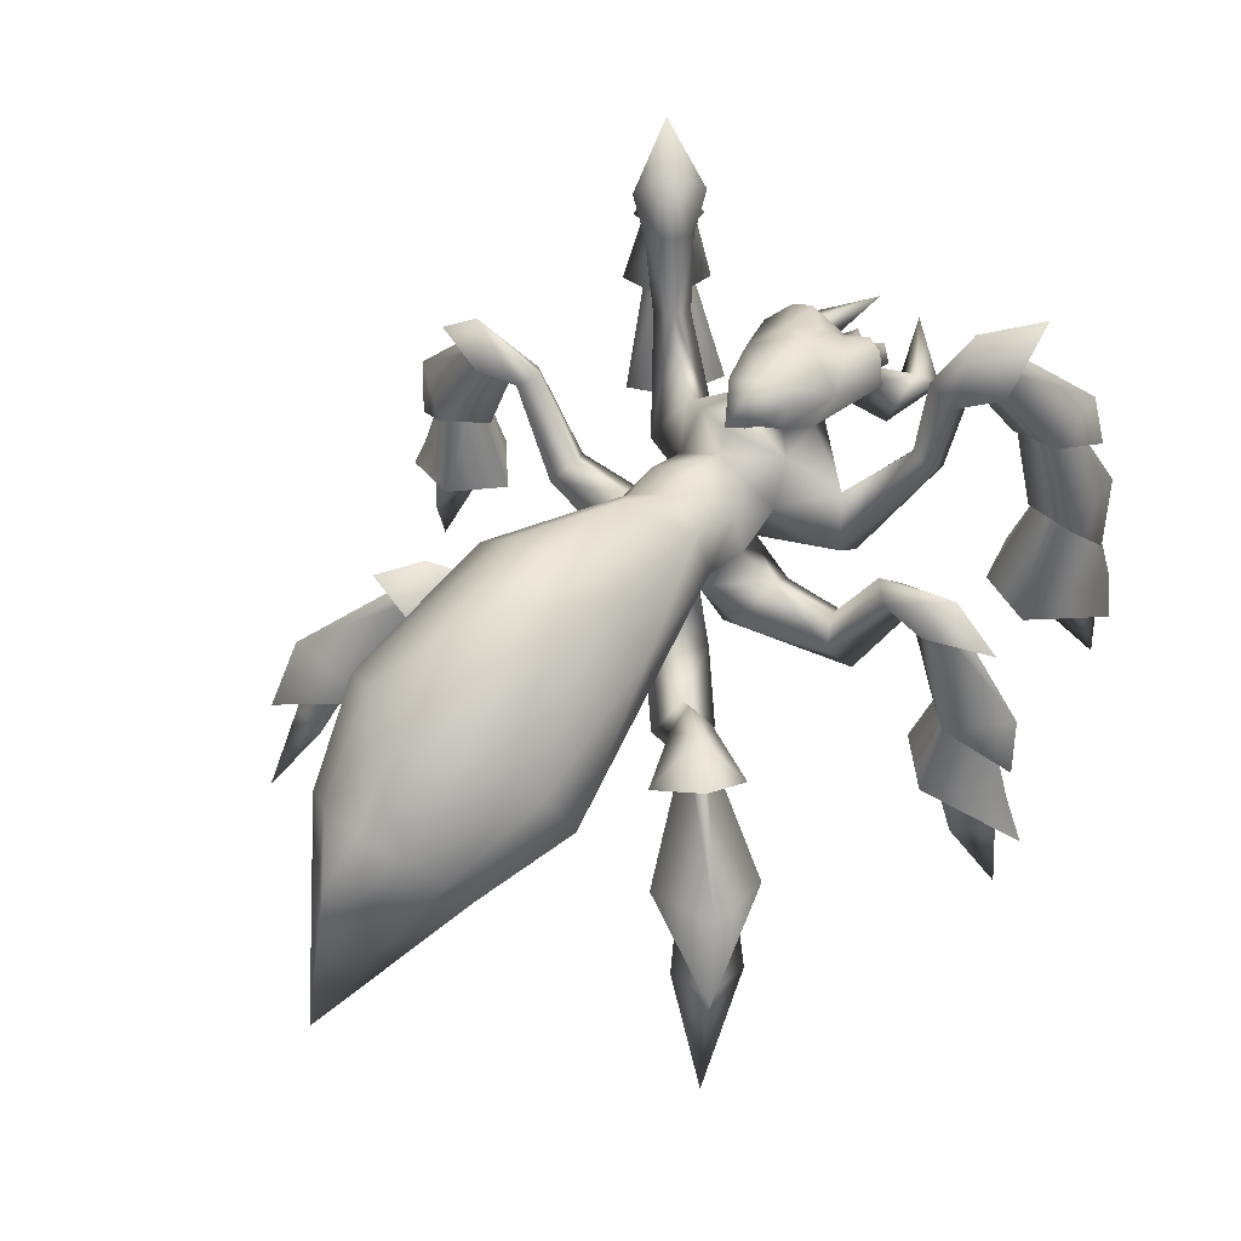
<metadata>
{"format":"obj","ext":"obj","renderer":"f3d","projection":"perspective","resolution":1024,"background":"white","views":[{"elev":51.6,"azim":-51.1,"up":"+Y"}]}
</metadata>
<code>
o Silithid
v -0.4671 1.015 8.416e-08
v -0.2303 0.804 4.875e-08
v -0.253 1.25 0.1709
v -0.05146 1.103 -1.676e-08
v -0.04531 1.329 0.2416
v -0.08454 1.576 0.2142
v -0.09905 1.7 -5.655e-08
v -0.08454 1.576 -0.2142
v -0.04531 1.329 -0.2416
v -0.253 1.25 -0.1709
v -0.04531 1.329 -0.2416
v -0.05146 1.103 -1.676e-08
v -0.05146 1.103 -1.676e-08
v -0.04531 1.329 -0.2416
v -0.05146 1.103 -1.676e-08
v -0.04531 1.329 0.2416
v -0.04531 1.329 0.2416
v 0.2576 1.639 0.2243
v 0.1411 1.757 8.425e-08
v 0.2576 1.639 -0.2243
v 0.462 1.66 -0.09509
v 0.5978 1.581 -0.1222
v 0.5458 1.155 -3.557e-08
v 0.4882 1.211 -0.1728
v 0.4882 1.211 0.1728
v 0.4882 1.211 0.1728
v 0.7718 1.382 -3.9e-08
v 0.2576 1.639 0.2243
v 0.2576 1.639 -0.2243
v 0.4882 1.211 -0.1728
v -0.9102 1.685 0.4405
v -0.9014 1.42 0.4273
v -1.539 1.288 0.5747
v -1.44 1.068 0.3985
v -0.9017 1.148 -0.2766
v -1.396 0.8929 -5.446e-08
v -1.44 1.068 -0.3985
v -0.9014 1.42 -0.4273
v -1.539 1.288 -0.5747
v -0.9102 1.685 -0.4405
v -0.9017 1.148 0.2766
v -1.63 1.521 -0.4899
v -0.9658 1.911 -0.2381
v -0.5397 1.929 1.006e-07
v -1.397 2.034 7.422e-08
v -1.741 1.7 -0.2939
v -1.784 1.761 8.765e-08
v -0.9801 2.026 1.247e-07
v -0.9658 1.911 0.2381
v -1.741 1.7 0.2939
v -1.63 1.521 0.4899
v -2.011 1.643 1.138e-07
v 0.9769 1.612 -0.06629
v 0.9802 1.606 -0.1624
v 0.9825 1.683 -0.1559
v 0.8135 1.675 -0.31
v 0.8135 1.675 0.31
v 0.5814 1.756 0.233
v 0.3464 1.803 0.1482
v 0.1247 1.786 1.394e-07
v 0.3264 1.892 7.83e-08
v 0.3464 1.803 -0.1482
v 0.753 1.78 0.1544
v 0.6749 1.888 2.968e-09
v 0.9034 1.753 0.2291
v 0.3642 1.659 -0.1265
v 0.5814 1.756 -0.233
v 0.5448 1.553 -0.1625
v 0.753 1.78 -0.1544
v 0.8777 1.743 -0.05802
v 0.9375 1.765 -0.151
v 0.9034 1.753 -0.2291
v 0.9724 1.659 -9.311e-08
v 0.8742 1.751 -5.949e-08
v 0.8777 1.743 0.05802
v 0.9375 1.765 0.151
v 0.9825 1.683 0.1559
v 0.9769 1.612 -0.06629
v 0.9802 1.606 0.1624
v 0.9769 1.612 0.06629
v 0.8222 1.459 -0.09913
v 0.9157 1.566 -0.2399
v 0.9769 1.612 0.06629
v 0.9802 1.606 -0.1624
v 0.9802 1.606 0.1624
v -2.529 0.5175 3.12e-07
v -2.356 1.29 2.892e-07
v 0.08092 1.265 -1.338
v -0.001203 1.238 -1.253
v 0.2107 0.7355 -1.293
v 0.007586 0.7287 -1.602
v 0.01394 0.4733 -1.703
v -0.1986 0.7355 -1.308
v 0.0007433 0.737 -1.108
v -0.07922 1.265 -1.343
v 0.002899 1.291 -1.427
v 0.03219 1.647 -1.111
v -0.001986 1.603 -1.015
v 0.1611 1.147 -1.341
v 0.003386 1.238 -1.588
v 0.003927 0.8999 -1.606
v -0.1593 1.147 -1.349
v -0.002153 1.113 -1.187
v -0.03198 1.647 -1.116
v 0.002124 1.696 -1.198
v 0.002397 1.732 -1.239
v 0.1042 1.548 -1.159
v 0.005119 1.545 -1.449
v -0.104 1.548 -1.164
v 0.06739 0.0004312 -1.593
v -0.1316 0.4839 -1.442
v 0.03008 0.4358 -1.57
v 0.02721 0.5321 -1.347
v 0.002242 0.8389 -1.161
v 0.1816 0.4891 -1.451
v 0.1537 0.8389 -1.324
v 0.009973 0.8389 -1.542
v -0.1415 0.8389 -1.335
v -1.109 1.104 -0.5889
v -0.9513 1.401 -0.7159
v -1.106 1.333 -0.8729
v -0.829 1.104 -0.8741
v -0.9199 1.357 -0.6875
v -0.8618 1.266 -0.6796
v -1.355 0.9282 -1.125
v -0.9175 1.266 -0.623
v -1.302 0.7537 -0.7535
v -0.8156 1.211 -0.5752
v -0.9798 0.7539 -0.7571
v -0.9829 0.7537 -1.078
v -1.479 0.5466 -1.203
v -1.215 0.4965 -1.176
v -1.067 0.9498 -0.9728
v -1.245 0.514 -1.004
v -1.545 0.001014 -1.222
v -1.428 0.4974 -0.9631
v -1.395 0.4775 -1.141
v -1.202 0.9498 -0.8355
v -1.299 0.9498 -1.053
v -0.9868 0.9498 -0.7787
v 0.005119 1.545 1.449
v 0.1042 1.548 1.159
v 0.002397 1.732 1.239
v -0.104 1.548 1.164
v 0.003386 1.238 1.588
v 0.03219 1.647 1.111
v 0.002125 1.696 1.198
v -0.03198 1.647 1.116
v -0.1593 1.147 1.349
v -0.001986 1.603 1.015
v -0.002153 1.113 1.187
v 0.1611 1.147 1.341
v 0.009974 0.8389 1.542
v 0.1816 0.4891 1.451
v 0.1537 0.8389 1.324
v 0.002242 0.8389 1.161
v 0.02721 0.5321 1.347
v 0.03008 0.4358 1.57
v -0.1316 0.4839 1.442
v 0.06739 0.000431 1.593
v -0.1415 0.8389 1.335
v 0.01394 0.4733 1.703
v 0.007586 0.7287 1.602
v -0.1986 0.7355 1.308
v 0.2107 0.7355 1.293
v 0.08092 1.265 1.338
v -0.001203 1.238 1.253
v 0.0007434 0.737 1.108
v -0.07922 1.265 1.343
v 0.002899 1.291 1.427
v 0.003927 0.8999 1.606
v -0.829 1.104 0.8741
v -0.9513 1.401 0.7159
v -1.106 1.333 0.8729
v -1.109 1.104 0.5889
v -1.355 0.9282 1.125
v -0.8618 1.266 0.6796
v -0.9199 1.357 0.6875
v -0.9175 1.266 0.623
v -1.302 0.7537 0.7535
v -0.8156 1.211 0.5752
v -0.9798 0.7539 0.7571
v -0.9829 0.7537 1.078
v -1.479 0.5466 1.203
v -1.299 0.9498 1.053
v -1.202 0.9498 0.8355
v -1.395 0.4775 1.141
v -1.428 0.4974 0.9631
v -1.545 0.001014 1.222
v -1.245 0.514 1.004
v -1.215 0.4965 1.176
v -1.067 0.9498 0.9728
v -0.9868 0.9498 0.7787
v 0.9283 1.455 0.319
v 0.9383 1.327 0.2767
v 1.011 1.392 0.1602
v 0.9383 1.327 -0.2767
v 0.7962 1.547 -1.218e-07
v 0.9283 1.455 -0.319
v 0.8767 1.59 -0.1804
v 0.7962 1.547 -1.218e-07
v 0.7962 1.547 -1.218e-07
v 1.011 1.392 -0.1602
v 0.9272 1.556 -0.0636
v 0.9115 1.807 -0.8954
v 0.92 1.848 -1.04
v 0.9791 1.242 -1.226
v 1.265 1.331 -1.224
v 1.031 1.889 -1.019
v 1.055 1.848 -0.9023
v 0.7543 2.225 -0.7325
v 0.6783 2.156 -0.7244
v 1.119 1.749 -0.8731
v 1.146 1.876 -1.123
v 1.21 1.571 -1.171
v 0.9113 1.749 -1.111
v 0.9232 1.702 -0.8912
v 1.068 1.379 -1.029
v 1.066 1.388 -1.144
v 0.8745 0.6677 -1.118
v 1.353 0.6291 -1.273
v 1.177 1.399 -1.14
v 0.9384 0.72 -0.8759
v 1.182 1.388 -1.025
v 1.224 0.6684 -0.8008
v 0.6969 2.225 -0.802
v 1.019 0.8249 -1.14
v 1.231 0.4238 -1.208
v 1.018 0.8681 -0.9476
v 1.246 0.338 -0.979
v 1.418 -0.00293 -1.234
v 1.331 0.4256 -1.113
v 0.7551 2.319 -0.7926
v 1.355 0.3897 -1.238
v 1.211 0.7929 -1.137
v 1.211 0.8249 -0.9446
v 1.243 1.242 -0.917
v 1.403 0.3119 -1.291
v 1.006 1.227 -0.9817
v 0.721 2.343 -0.7659
v 0.9303 2.105 -0.7253
v 0.9458 2.37 -0.9615
v 0.7069 2.105 -0.9526
v 1.288 0.8767 -1.23
v 1.265 1.331 1.224
v 1.031 1.889 1.019
v 0.92 1.848 1.04
v 1.288 0.8767 1.23
v 0.9791 1.242 1.226
v 1.353 0.6291 1.271
v 1.182 1.388 1.025
v 1.177 1.399 1.14
v 1.066 1.388 1.144
v 0.8745 0.6677 1.118
v 1.068 1.379 1.029
v 0.9384 0.72 0.8759
v 1.224 0.6684 0.8008
v 1.21 1.571 1.171
v 1.146 1.876 1.123
v 0.9113 1.749 1.111
v 1.119 1.749 0.8731
v 0.7543 2.225 0.7325
v 0.6783 2.156 0.7244
v 0.9115 1.807 0.8954
v 1.006 1.227 0.9817
v 1.243 1.242 0.917
v 1.055 1.848 0.9023
v 1.333 0.4256 1.111
v 1.018 0.8681 0.9476
v 1.211 0.8249 0.9446
v 1.211 0.7929 1.137
v 1.355 0.3897 1.238
v 1.228 0.4238 1.21
v 1.019 0.8249 1.14
v 1.246 0.338 0.979
v 1.418 -0.00293 1.234
v 0.9232 1.702 0.8912
v 0.6969 2.225 0.802
v 0.7551 2.319 0.7926
v 0.721 2.343 0.7659
v 0.9303 2.105 0.7253
v 0.7069 2.105 0.9526
v 0.9458 2.37 0.9615
v 1.403 0.3119 1.291
v 1.409 1.488 0.1042
v 1.181 1.285 0.03356
v 1.409 1.488 -0.1042
v 1.181 1.285 -0.03356
v 0.1879 1.156 -0.1482
v 0.09368 1.65 -8.685e-09
v 0.1592 1.431 0.2472
v 0.1879 1.156 0.1482
v 0.1592 1.431 -0.2472
v 0.1592 1.431 0.2472
v 0.09368 1.65 -8.685e-09
v 0.1592 1.431 -0.2472
v 0.2015 1.038 -2.576e-08
v 0.1879 1.156 -0.1482
v 0.1879 1.156 0.1482
v 0.1879 1.156 -0.1482
v 0.2015 1.038 -2.576e-08
v 0.1879 1.156 0.1482
v 0.1879 1.156 0.1482
v 0.1879 1.156 0.1482
v 0.1879 1.156 -0.1482
v 0.1879 1.156 -0.1482
v -0.1808 1.05 -0.341
v -0.03879 0.8038 -0.1562
v -0.01472 1.226 -0.3852
v 0.1377 1.075 -0.3572
v -0.03879 0.8038 -0.1562
v -0.01472 1.226 -0.3852
v -0.01472 1.226 -0.3852
v 0.1377 1.075 -0.3572
v -0.03879 0.8038 -0.1562
v -0.1808 1.05 -0.341
v -0.5028 0.9947 -0.08874
v -0.312 0.7849 -0.08086
v -0.5028 0.9947 -0.08874
v -0.2973 0.9709 -0.2705
v -0.4049 1.124 -0.1669
v -0.5028 0.9947 -0.08874
v -0.5028 0.9947 -0.08874
v -0.4049 1.124 -0.1669
v -0.312 0.7849 -0.08086
v -0.2973 0.9709 -0.2705
v -0.03879 0.8038 0.1562
v -0.03879 0.8038 0.1562
v -0.01472 1.226 0.3852
v -0.1808 1.05 0.341
v -0.01472 1.226 0.3852
v 0.1377 1.075 0.3572
v 0.1377 1.075 0.3572
v -0.01472 1.226 0.3852
v -0.1808 1.05 0.341
v -0.03879 0.8038 0.1562
v -0.5028 0.9947 0.08874
v -0.312 0.7849 0.08086
v -0.2973 0.9709 0.2705
v -0.4049 1.124 0.1669
v -0.5028 0.9947 0.08874
v -0.5028 0.9947 0.08874
v -0.4049 1.124 0.1669
v -0.5028 0.9947 0.08874
v -0.312 0.7849 0.08086
v -0.2973 0.9709 0.2705
v -0.515 1.166 5.572e-08
v -0.304 1.456 0.2647
v -0.515 1.166 5.572e-08
v -0.2778 1.607 0.176
v -0.2353 1.69 2.499e-08
v -0.2778 1.607 -0.176
v -0.304 1.456 -0.2647
v -0.304 1.456 0.2647
v -0.304 1.456 -0.2647
v -0.515 1.166 5.572e-08
v -0.2778 1.607 -0.176
v -0.2353 1.69 2.499e-08
v -0.2778 1.607 0.176
v 0.7216 1.428 0.09125
v 0.7216 1.428 0.09125
v 0.3642 1.659 0.1265
v 0.5448 1.553 0.1625
v 0.2553 1.78 7.732e-08
v 0.8087 1.509 -7.675e-08
v 0.7216 1.428 -0.09125
v 0.7216 1.428 0.09125
v 0.7216 1.428 0.09125
v 0.5448 1.553 0.1625
v 0.3642 1.659 0.1265
v 0.2553 1.78 7.732e-08
v 0.7216 1.428 -0.09125
v 0.8087 1.509 -7.675e-08
v 0.7216 1.428 -0.09125
v 0.7216 1.428 -0.09125
v 0.8087 1.509 -7.675e-08
v 0.4698 1.048 -0.4757
v 0.2848 1.236 -0.508
v 0.4044 1.434 -0.4153
v 0.4044 1.434 -0.4153
v 0.5221 1.269 -0.3414
v 0.5221 1.269 -0.3414
v 0.4698 1.048 -0.4757
v 0.2848 1.236 -0.508
v 0.4044 1.434 -0.4153
v 0.4698 1.048 -0.4757
v 0.5221 1.269 -0.3414
v 0.2848 1.236 0.508
v 0.4044 1.434 0.4153
v 0.4698 1.048 0.4757
v 0.4698 1.048 0.4757
v 0.5221 1.269 0.3414
v 0.4698 1.048 0.4757
v 0.2848 1.236 0.508
v 0.4044 1.434 0.4153
v 0.5221 1.269 0.3414
v 0.4044 1.434 0.4153
v 0.5221 1.269 0.3414
v -0.01229 1.226 -0.6782
v 0.09772 1.138 -0.739
v -0.008955 0.9703 -0.8055
v -0.119 1.138 -0.7447
v -0.6217 1.015 -0.3838
v -0.7417 0.866 -0.3137
v -0.6717 0.7008 -0.4337
v -0.5516 0.866 -0.5038
v 0.09772 1.138 0.739
v -0.008955 0.9703 0.8055
v -0.01229 1.226 0.6782
v -0.119 1.138 0.7447
v -0.6217 1.015 0.3838
v -0.7417 0.866 0.3137
v -0.6717 0.7008 0.4337
v -0.5516 0.866 0.5038
v -1.964 1.142 0.4094
v -1.941 0.9354 0.279
v -2.111 1.4 -0.2071
v -2.154 1.433 2.265e-07
v -2.038 1.291 0.3453
v -1.969 0.8261 1.087e-07
v -2.111 1.4 0.2071
v -2.038 1.291 -0.3453
v -1.941 0.9354 -0.279
v -1.964 1.142 -0.4094
v 0.5802 1.628 -0.7335
v 0.587 1.684 -0.6268
v 0.6932 1.628 -0.6144
v 0.6864 1.571 -0.7211
v 0.5802 1.628 0.7335
v 0.6864 1.571 0.7211
v 0.587 1.684 0.6268
v 0.6932 1.628 0.6144
v -0.002836 1.503 -1.039
v -0.005672 1.617 -0.8825
v 0.0675 1.566 -0.9531
v -0.07601 1.566 -0.9568
v -0.005672 1.617 -0.8825
v -0.07601 1.566 -0.9568
v 0.0675 1.566 -0.9531
v -0.002836 1.503 -1.039
v -0.8294 1.109 -0.479
v -0.8428 1.01 -0.6016
v -0.7035 1.109 -0.6048
v -0.7472 1.225 -0.5123
v -0.8428 1.01 -0.6016
v -0.8294 1.109 -0.479
v -0.7035 1.109 -0.6048
v -0.7472 1.225 -0.5123
v 0.0675 1.566 0.9531
v -0.002836 1.503 1.039
v -0.07601 1.566 0.9568
v -0.005672 1.617 0.8825
v -0.07601 1.566 0.9568
v -0.002836 1.503 1.039
v 0.0675 1.566 0.9531
v -0.005672 1.617 0.8825
v -0.8294 1.109 0.479
v -0.8428 1.01 0.6016
v -0.7035 1.109 0.6048
v -0.7472 1.225 0.5123
v -0.8294 1.109 0.479
v -0.7472 1.225 0.5123
v -0.7035 1.109 0.6048
v -0.8428 1.01 0.6016
v 0.8222 1.459 0.09913
v 0.9157 1.566 0.2399
v 0.9157 1.566 0.2399
v 0.8222 1.459 0.09913
v 0.8222 1.459 0.09913
v 0.8222 1.459 0.09913
v 0.983 1.521 -0.08458
v 0.983 1.521 -0.08458
v 0.983 1.521 -0.08458
v 0.724 2.044 -0.6338
v 0.7315 1.982 -0.7706
v 0.6008 2.097 -0.6556
v 0.5806 2.044 -0.7866
v 0.724 2.044 -0.6338
v 0.7315 1.982 -0.7706
v 0.6008 2.097 -0.6556
v 0.5806 2.044 -0.7866
v 0.724 2.044 0.6338
v 0.6008 2.097 0.6556
v 0.7315 1.982 0.7706
v 0.5806 2.044 0.7866
v 0.5806 2.044 0.7866
v 0.6008 2.097 0.6556
v 0.724 2.044 0.6338
v 0.7315 1.982 0.7706
v 1.15 1.449 0.2751
v 1.225 1.376 0.3492
v 1.133 1.338 0.1962
v 1.222 1.266 0.2886
v 1.143 1.429 0.1351
v 1.099 1.41 0.03433
v 1.144 1.46 0.005173
v 1.193 1.477 0.07069
v 1.225 1.376 -0.3492
v 1.222 1.266 -0.2886
v 1.15 1.449 -0.2751
v 1.133 1.338 -0.1962
v 1.143 1.429 -0.1351
v 1.099 1.41 -0.03433
v 1.193 1.477 -0.07069
v 0.983 1.521 0.08458
v 0.983 1.521 0.08458
v 0.983 1.521 0.08458
v 0.983 1.521 0.08458
v 0.9304 1.403 -6.4e-08
v 1.04 1.548 -9.879e-08
v 0.9304 1.403 -6.4e-08
v 1.04 1.548 -9.879e-08
v 1.144 1.46 -0.005173
g Geoset0
f 337 1 338
f 338 2 339
f 1 2 338
f 339 3 340
f 3 339 4
f 2 4 339
f 341 347 1
f 340 347 342
f 340 3 347
f 3 348 349
f 3 5 348
f 5 6 348
f 348 6 350
f 350 6 7
f 350 7 351
f 7 352 351
f 8 353 352
f 8 352 7
f 8 9 353
f 9 10 353
f 353 10 349
f 31 32 354
f 32 31 33
f 32 33 34
f 35 36 37
f 38 35 37
f 39 38 37
f 40 38 39
f 38 40 355
f 35 38 355
f 356 35 355
f 35 356 36
f 356 41 36
f 36 41 34
f 41 32 34
f 32 41 354
f 41 356 354
f 355 40 357
f 42 40 39
f 43 40 42
f 357 40 43
f 43 44 357
f 357 44 358
f 44 359 358
f 45 46 47
f 45 43 46
f 48 43 45
f 43 48 44
f 48 49 44
f 49 359 44
f 31 359 49
f 31 354 359
f 49 48 45
f 50 45 47
f 49 45 50
f 49 50 51
f 31 49 51
f 31 51 33
f 52 50 47
f 46 52 47
f 46 43 42
f 347 317 1
f 2 1 318
f 1 319 318
f 4 2 320
f 2 318 320
f 320 10 4
f 10 320 321
f 10 321 347
f 347 321 322
f 403 323 324
f 404 323 403
f 325 323 404
f 405 325 404
f 406 325 405
f 326 325 406
f 403 326 406
f 403 324 326
f 404 403 441
f 442 404 441
f 405 404 442
f 406 405 442
f 406 442 443
f 403 406 443
f 444 403 443
f 441 403 444
f 445 446 119
f 120 119 446
f 119 120 121
f 120 122 121
f 447 445 122
f 120 447 122
f 448 447 120
f 448 120 446
f 123 124 125
f 126 123 125
f 127 126 125
f 128 126 127
f 129 128 127
f 130 128 129
f 127 125 131
f 131 125 130
f 125 124 130
f 124 128 130
f 132 133 134
f 135 132 134
f 135 134 136
f 135 136 137
f 136 138 137
f 137 138 139
f 132 137 133
f 137 139 133
f 135 137 132
f 134 140 138
f 136 134 138
f 134 133 140
f 343 344 411
f 411 344 412
f 412 344 345
f 412 345 413
f 413 345 414
f 414 345 346
f 414 346 411
f 346 343 411
f 457 411 412
f 172 458 459
f 172 459 173
f 173 459 460
f 461 173 460
f 174 172 173
f 174 173 175
f 462 411 457
f 463 411 462
f 463 414 411
f 463 464 414
f 464 413 414
f 464 412 413
f 461 175 173
f 175 461 458
f 457 412 464
f 176 177 178
f 176 178 179
f 176 179 180
f 180 179 181
f 180 181 182
f 182 181 183
f 183 181 177
f 183 177 176
f 183 176 184
f 184 176 180
f 185 186 187
f 187 186 188
f 187 188 189
f 188 190 189
f 190 191 189
f 190 192 191
f 192 187 191
f 192 185 187
f 191 187 189
f 186 193 190
f 186 190 188
f 193 192 190
f 10 307 308
f 309 307 10
f 309 10 11
f 10 308 12
f 310 289 311
f 290 8 7
f 6 290 7
f 291 290 6
f 5 291 6
f 292 291 5
f 290 293 8
f 293 9 8
f 293 289 9
f 289 13 311
f 312 14 289
f 312 289 310
f 294 18 295
f 295 18 19
f 20 295 19
f 20 21 22
f 20 296 295
f 23 297 24
f 298 24 297
f 297 23 25
f 25 299 297
f 300 301 15
f 301 302 15
f 13 292 327
f 328 3 12
f 3 329 16
f 330 329 3
f 330 3 328
f 17 331 292
f 292 331 332
f 292 332 327
f 333 334 407
f 407 408 333
f 407 334 409
f 334 410 409
f 334 335 410
f 410 335 408
f 408 335 336
f 408 336 333
f 449 450 407
f 451 452 410
f 451 410 450
f 452 409 410
f 449 407 452
f 450 410 408
f 450 408 407
f 452 407 409
f 141 142 143
f 141 143 144
f 453 144 143
f 144 453 454
f 142 454 455
f 142 455 143
f 143 455 456
f 453 143 456
f 145 146 147
f 145 147 148
f 145 148 149
f 149 148 150
f 149 150 151
f 151 150 152
f 153 154 155
f 155 154 156
f 154 157 156
f 158 159 160
f 153 159 158
f 153 161 159
f 158 154 153
f 158 160 154
f 154 160 157
f 160 159 157
f 159 156 157
f 159 161 156
f 162 163 164
f 165 163 162
f 165 166 163
f 165 167 166
f 168 167 165
f 164 167 168
f 164 169 167
f 163 169 164
f 163 170 169
f 163 166 170
f 171 145 149
f 152 145 171
f 152 146 145
f 152 150 146
f 294 388 389
f 18 294 389
f 303 390 388
f 294 303 388
f 26 391 304
f 26 392 391
f 429 393 430
f 429 394 393
f 431 394 429
f 395 394 431
f 396 395 431
f 432 396 431
f 432 393 396
f 430 393 432
f 399 313 400
f 400 313 314
f 314 401 400
f 314 315 401
f 315 316 401
f 401 316 402
f 402 316 313
f 399 402 313
f 400 401 433
f 88 89 90
f 91 88 90
f 92 91 90
f 93 91 92
f 90 89 94
f 399 400 434
f 402 399 434
f 434 400 435
f 94 89 93
f 89 95 93
f 93 95 91
f 400 433 435
f 402 434 436
f 433 402 436
f 95 96 91
f 96 88 91
f 97 98 99
f 100 97 99
f 101 100 99
f 102 100 101
f 99 98 103
f 103 98 102
f 98 104 102
f 102 104 100
f 104 105 100
f 105 97 100
f 437 106 438
f 437 439 106
f 106 439 107
f 439 440 107
f 106 107 108
f 109 106 108
f 106 109 438
f 440 438 109
f 110 111 112
f 113 111 110
f 113 114 111
f 114 113 115
f 114 115 116
f 116 115 117
f 113 110 115
f 115 110 112
f 117 115 112
f 112 111 117
f 111 118 117
f 114 118 111
f 401 402 433
f 482 431 483
f 245 246 247
f 248 245 249
f 250 251 252
f 250 252 253
f 250 253 254
f 254 253 255
f 254 255 256
f 256 255 257
f 245 247 249
f 258 259 260
f 261 259 258
f 261 262 259
f 261 263 262
f 484 430 432
f 485 429 484
f 485 431 429
f 257 255 251
f 249 247 264
f 249 264 265
f 265 264 266
f 266 264 267
f 266 267 245
f 266 245 248
f 268 269 270
f 271 268 270
f 272 268 271
f 269 273 274
f 275 273 269
f 275 276 273
f 274 273 271
f 273 272 271
f 273 276 272
f 272 276 268
f 268 276 275
f 268 275 269
f 260 263 277
f 260 278 263
f 259 278 260
f 259 279 278
f 259 262 279
f 486 280 487
f 280 488 487
f 483 431 485
f 281 488 280
f 277 263 261
f 281 489 488
f 484 429 430
f 282 486 489
f 486 282 280
f 245 267 246
f 482 432 431
f 482 484 432
f 283 280 282
f 283 281 280
f 284 250 254
f 257 250 284
f 257 251 250
f 360 392 26
f 23 361 25
f 23 27 361
f 362 18 363
f 364 18 362
f 19 18 364
f 27 365 361
f 20 364 21
f 20 19 364
f 365 27 366
f 363 28 397
f 363 397 367
f 366 23 24
f 397 398 367
f 27 23 366
f 53 54 55
f 54 56 55
f 368 57 369
f 57 58 369
f 369 58 370
f 58 59 370
f 370 59 60
f 59 61 60
f 61 62 60
f 63 64 58
f 58 64 61
f 58 61 59
f 58 57 63
f 65 63 57
f 62 66 60
f 60 66 371
f 370 60 371
f 61 67 62
f 62 67 66
f 67 68 66
f 67 56 68
f 56 372 68
f 64 67 61
f 64 69 67
f 70 69 64
f 71 69 70
f 71 72 69
f 56 67 69
f 69 72 56
f 56 72 55
f 72 71 55
f 73 55 71
f 71 70 73
f 70 74 73
f 74 70 64
f 75 74 64
f 63 75 64
f 74 75 73
f 75 76 73
f 77 73 76
f 78 55 73
f 63 76 75
f 65 76 63
f 76 65 77
f 65 57 77
f 57 79 77
f 79 80 77
f 373 372 81
f 373 81 82
f 77 83 73
f 81 372 56
f 82 81 56
f 82 56 84
f 377 305 378
f 305 296 378
f 378 296 379
f 296 20 379
f 29 22 380
f 380 22 374
f 381 380 374
f 382 375 30
f 382 30 383
f 383 30 306
f 465 373 466
f 194 467 468
f 195 469 196
f 470 195 194
f 465 466 57
f 57 466 85
f 368 373 465
f 368 465 57
f 505 376 509
f 471 82 84
f 78 471 84
f 510 471 78
f 510 78 73
f 469 506 196
f 83 510 73
f 466 507 85
f 507 83 85
f 507 510 83
f 376 472 509
f 494 508 511
f 286 495 496
f 495 511 496
f 495 494 511
f 497 508 494
f 286 494 495
f 286 497 494
f 286 496 497
f 512 497 496
f 512 496 511
f 508 497 512
f 506 467 490
f 467 194 490
f 490 194 491
f 492 195 196
f 493 195 492
f 285 493 492
f 194 195 493
f 491 194 493
f 285 491 493
f 285 490 491
f 285 492 490
f 492 506 490
f 492 196 506
f 502 503 511
f 502 288 503
f 503 288 513
f 473 504 502
f 511 503 513
f 513 512 511
f 473 502 511
f 504 288 502
f 513 288 504
f 504 512 513
f 504 473 512
f 425 384 426
f 426 384 385
f 427 386 428
f 387 386 427
f 426 387 427
f 386 384 425
f 428 386 425
f 426 385 387
f 426 427 474
f 205 206 207
f 207 206 208
f 206 209 208
f 209 210 208
f 211 212 213
f 214 211 213
f 215 214 213
f 216 214 215
f 213 212 217
f 218 219 220
f 220 219 221
f 219 222 221
f 223 218 220
f 222 224 221
f 427 475 474
f 225 218 223
f 217 212 216
f 212 226 216
f 221 224 225
f 224 218 225
f 227 228 229
f 229 228 230
f 228 231 230
f 230 231 232
f 216 226 214
f 226 233 214
f 232 231 234
f 235 232 234
f 235 228 227
f 235 234 228
f 234 231 228
f 229 230 232
f 236 229 232
f 236 232 235
f 210 205 237
f 220 221 238
f 238 221 225
f 239 205 207
f 233 211 214
f 476 240 477
f 476 478 240
f 240 478 241
f 478 479 241
f 240 241 242
f 243 240 242
f 240 243 477
f 479 477 243
f 480 426 474
f 425 426 481
f 481 426 480
f 237 205 239
f 475 425 481
f 207 208 244
f 244 208 237
f 208 210 237
f 427 428 475
f 428 425 475
f 33 415 416
f 52 417 418
f 46 417 52
f 415 419 86
f 418 417 87
f 416 415 86
f 420 416 86
f 421 50 52
f 421 52 418
f 421 418 87
f 421 87 86
f 33 416 34
f 42 422 417
f 87 417 86
f 417 422 86
f 36 34 416
f 419 415 33
f 419 421 86
f 36 416 420
f 423 36 420
f 423 420 86
f 424 423 86
f 422 424 86
f 421 51 50
f 37 36 423
f 419 51 421
f 419 33 51
f 423 39 37
f 424 39 423
f 424 422 39
f 39 422 42
f 42 417 46
f 197 198 199
f 200 199 201
f 202 197 203
f 204 202 203
f 498 287 499
f 199 500 498
f 199 200 500
f 197 501 203
f 197 499 501
f 499 287 501
f 200 204 500
f 203 501 204
f 204 501 500
f 197 199 499
f 500 287 498
f 199 498 499
f 501 287 500

</code>
